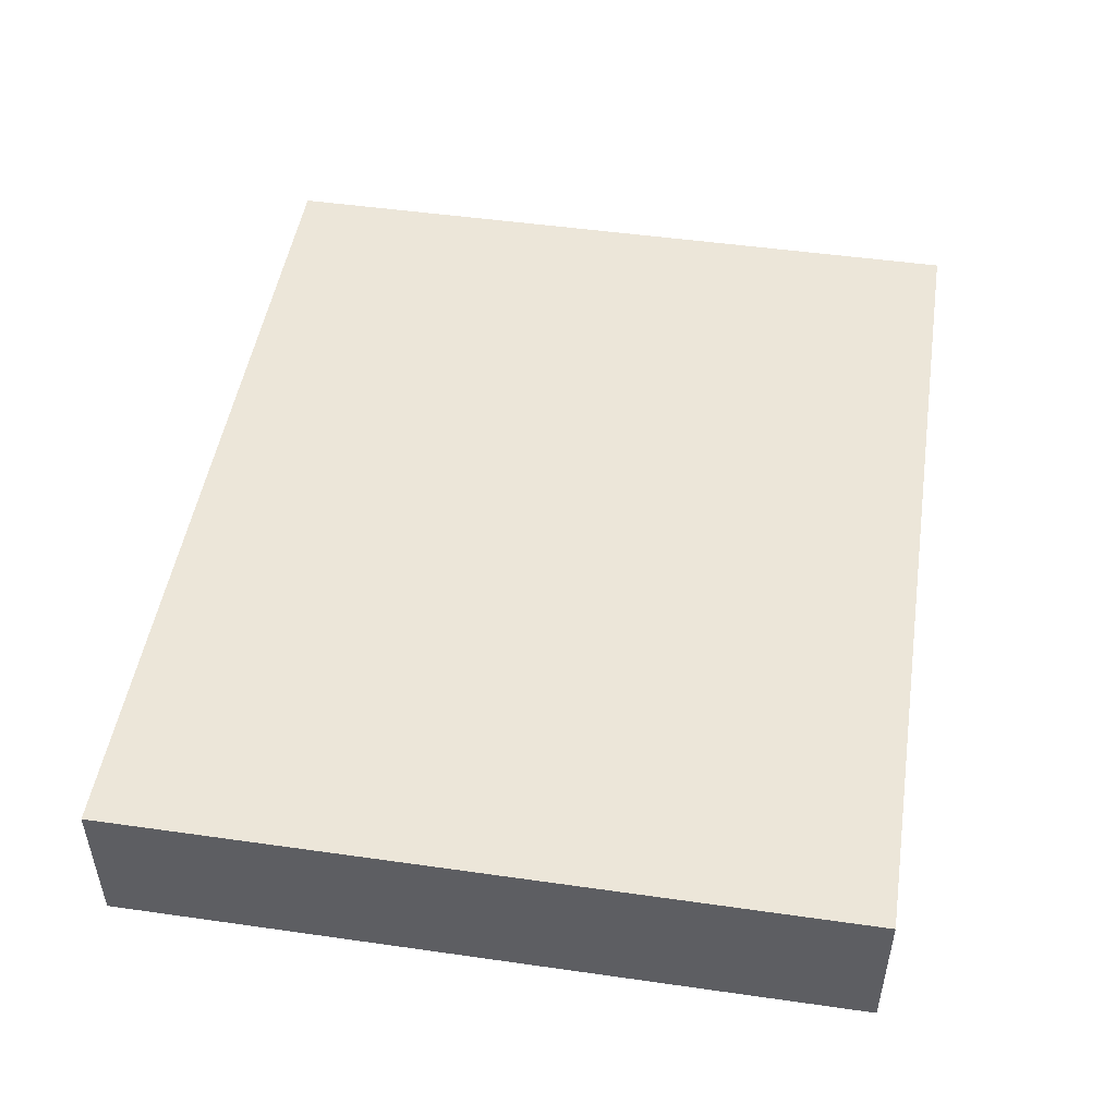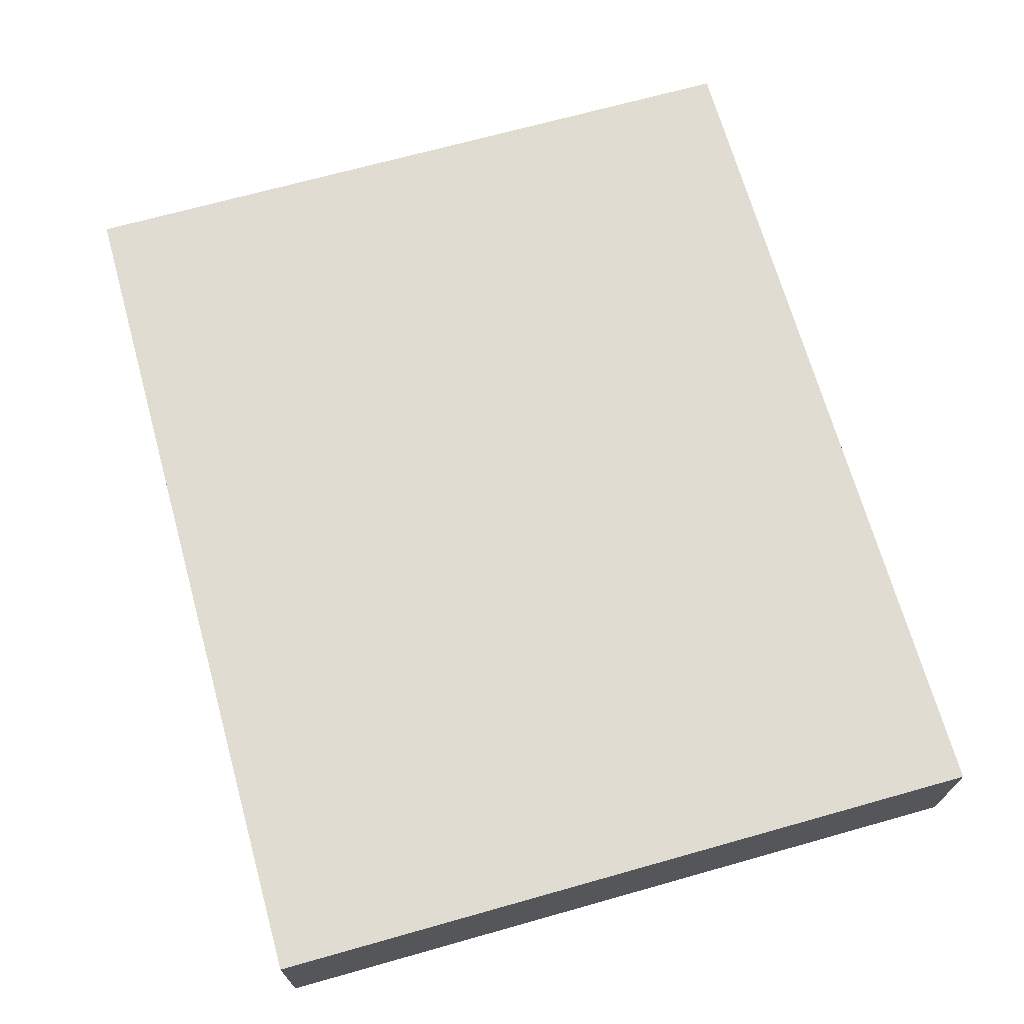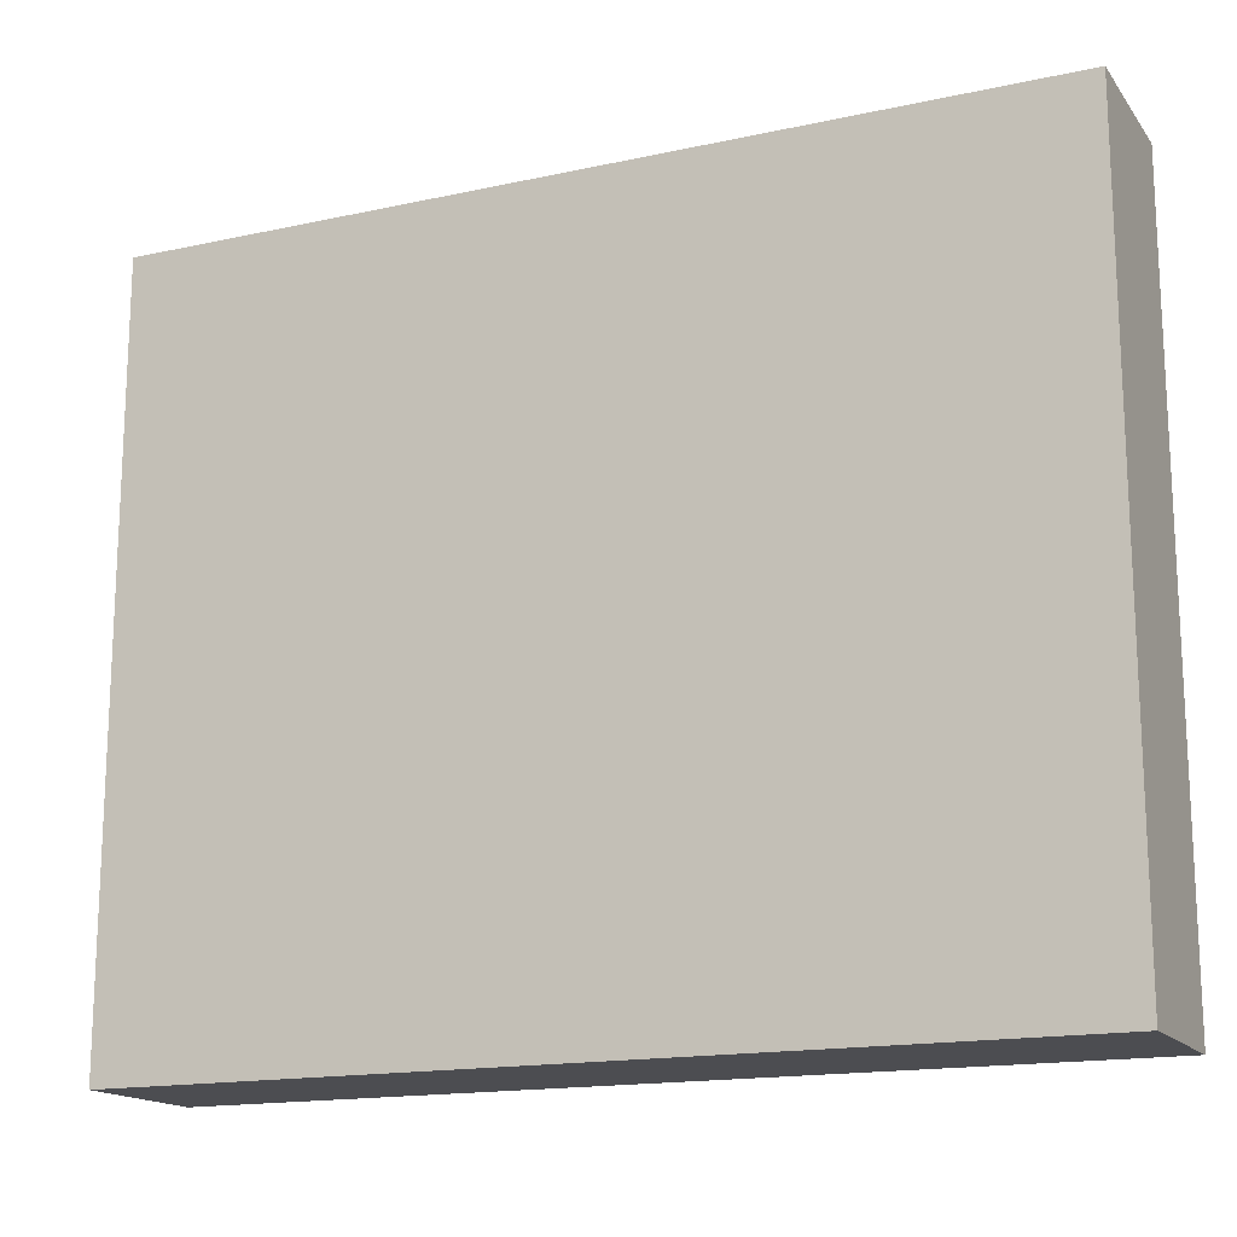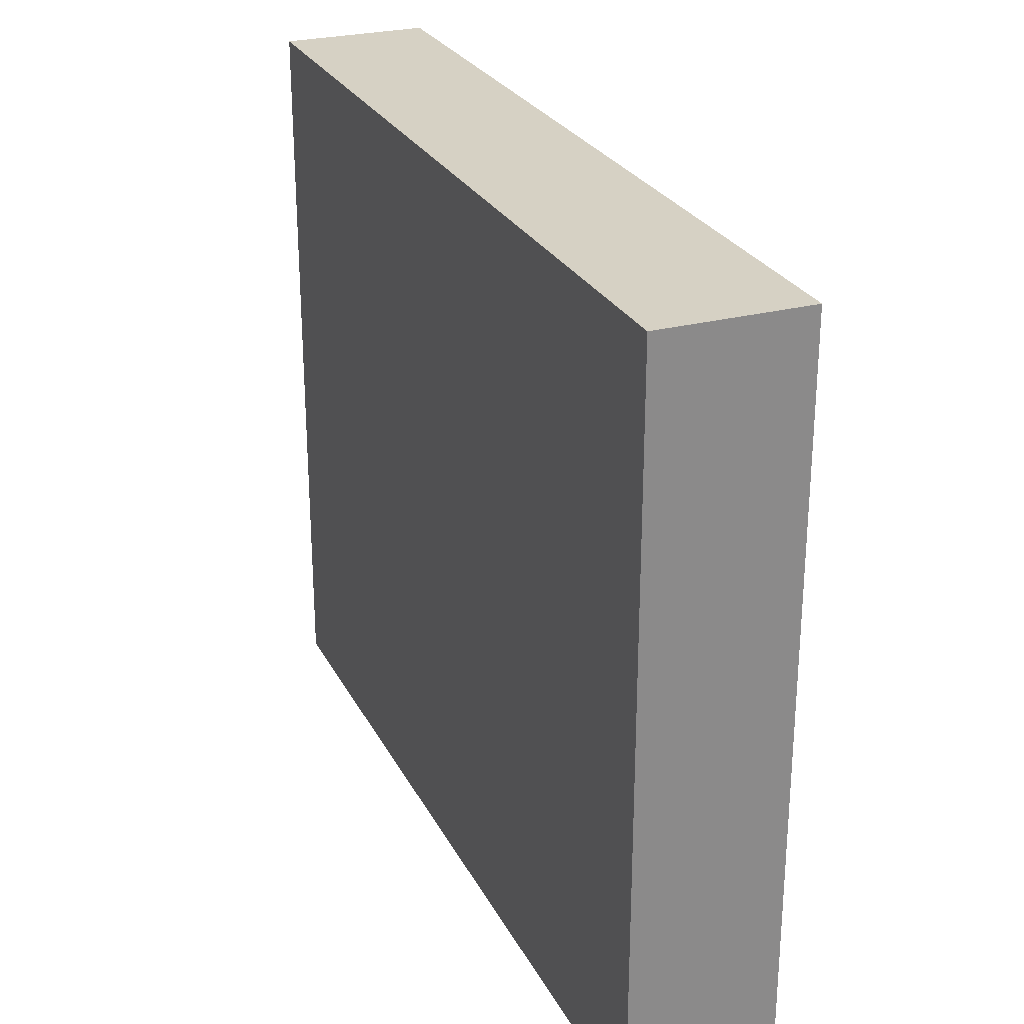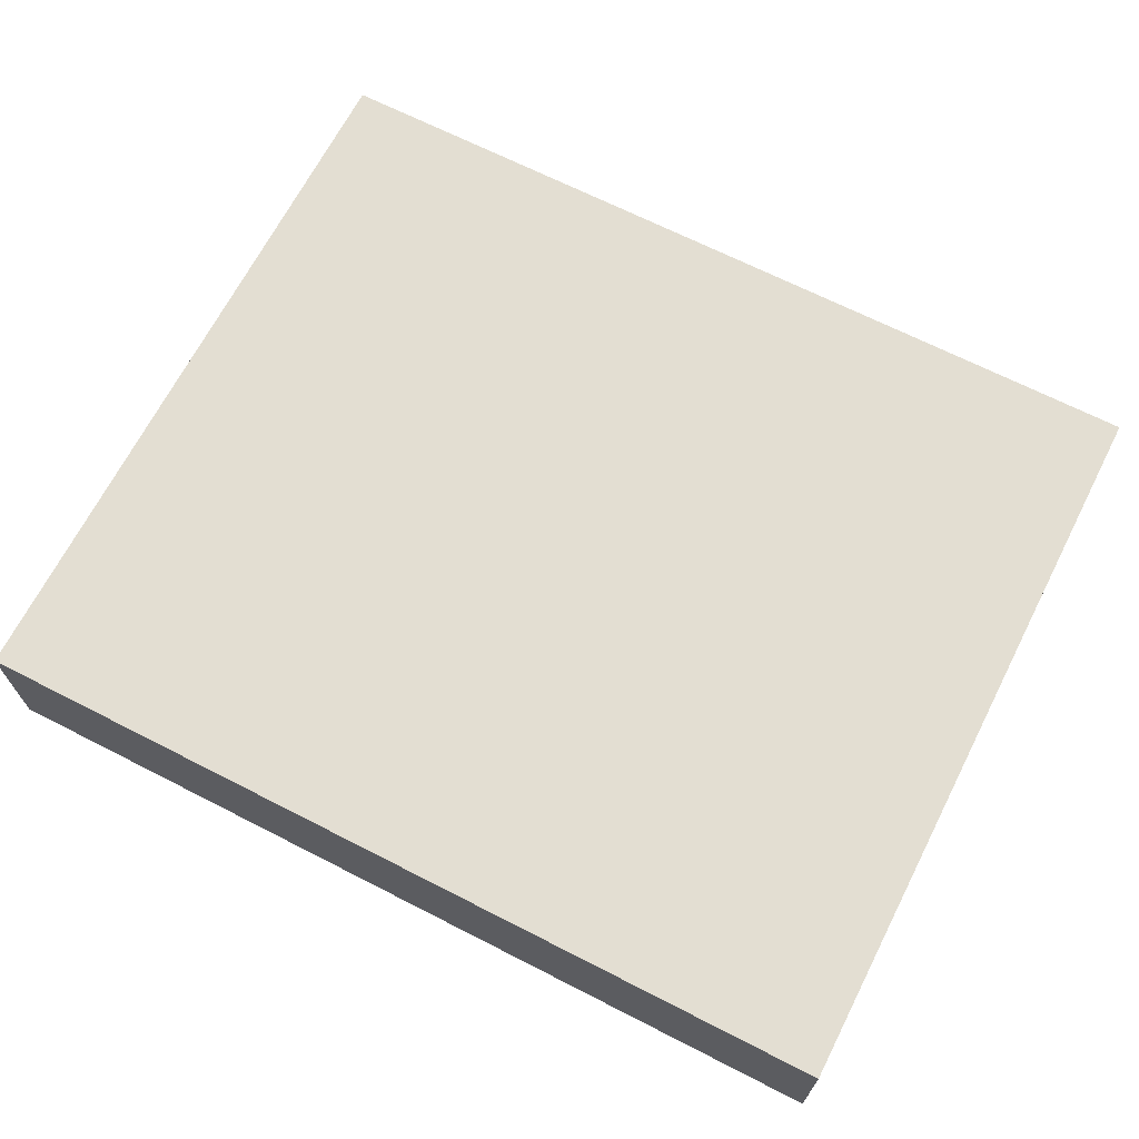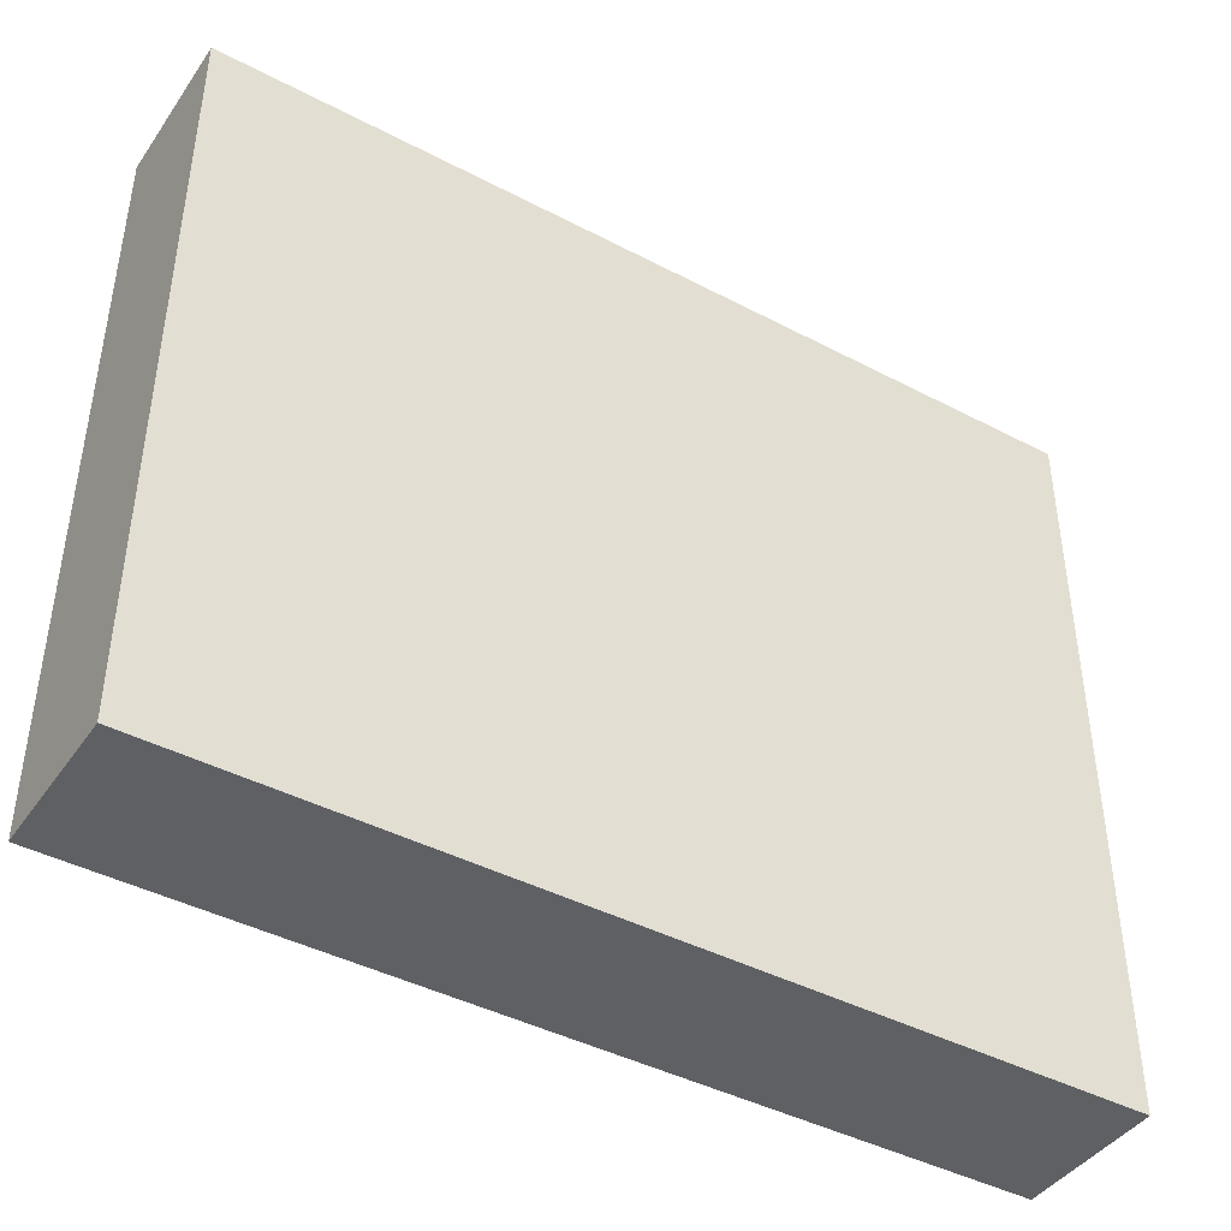
<metadata>
{"format":"obj","ext":"obj","renderer":"f3d","projection":"perspective","resolution":1024,"background":"white","views":[{"elev":48.9,"azim":99.0,"up":"+Y"},{"elev":69.1,"azim":-105.7,"up":"+Y"},{"elev":-16.1,"azim":24.3,"up":"+Z"},{"elev":26.6,"azim":67.6,"up":"+Z"},{"elev":67.7,"azim":27.1,"up":"+Y"},{"elev":-42.7,"azim":-32.0,"up":"+Z"}]}
</metadata>
<code>
o world_root
v -37.5 -12.5 31.25
v -37.5 -12.5 -31.25
v 37.5 -12.5 31.25
v 37.5 -12.5 -31.25
v 37.5 0 -31.25
v -37.5 0 -31.25
v 37.5 0 31.25
v -37.5 0 31.25
f 1/1 2/1 3/1
f 4/1 3/1 2/1
f 5/2 6/2 7/2
f 8/2 7/2 6/2
f 7/3 8/3 3/3
f 1/3 3/3 8/3
f 8/3 6/3 1/3
f 2/3 1/3 6/3
f 6/3 5/3 2/3
f 4/3 2/3 5/3
f 5/3 7/3 4/3
f 3/3 4/3 7/3

</code>
